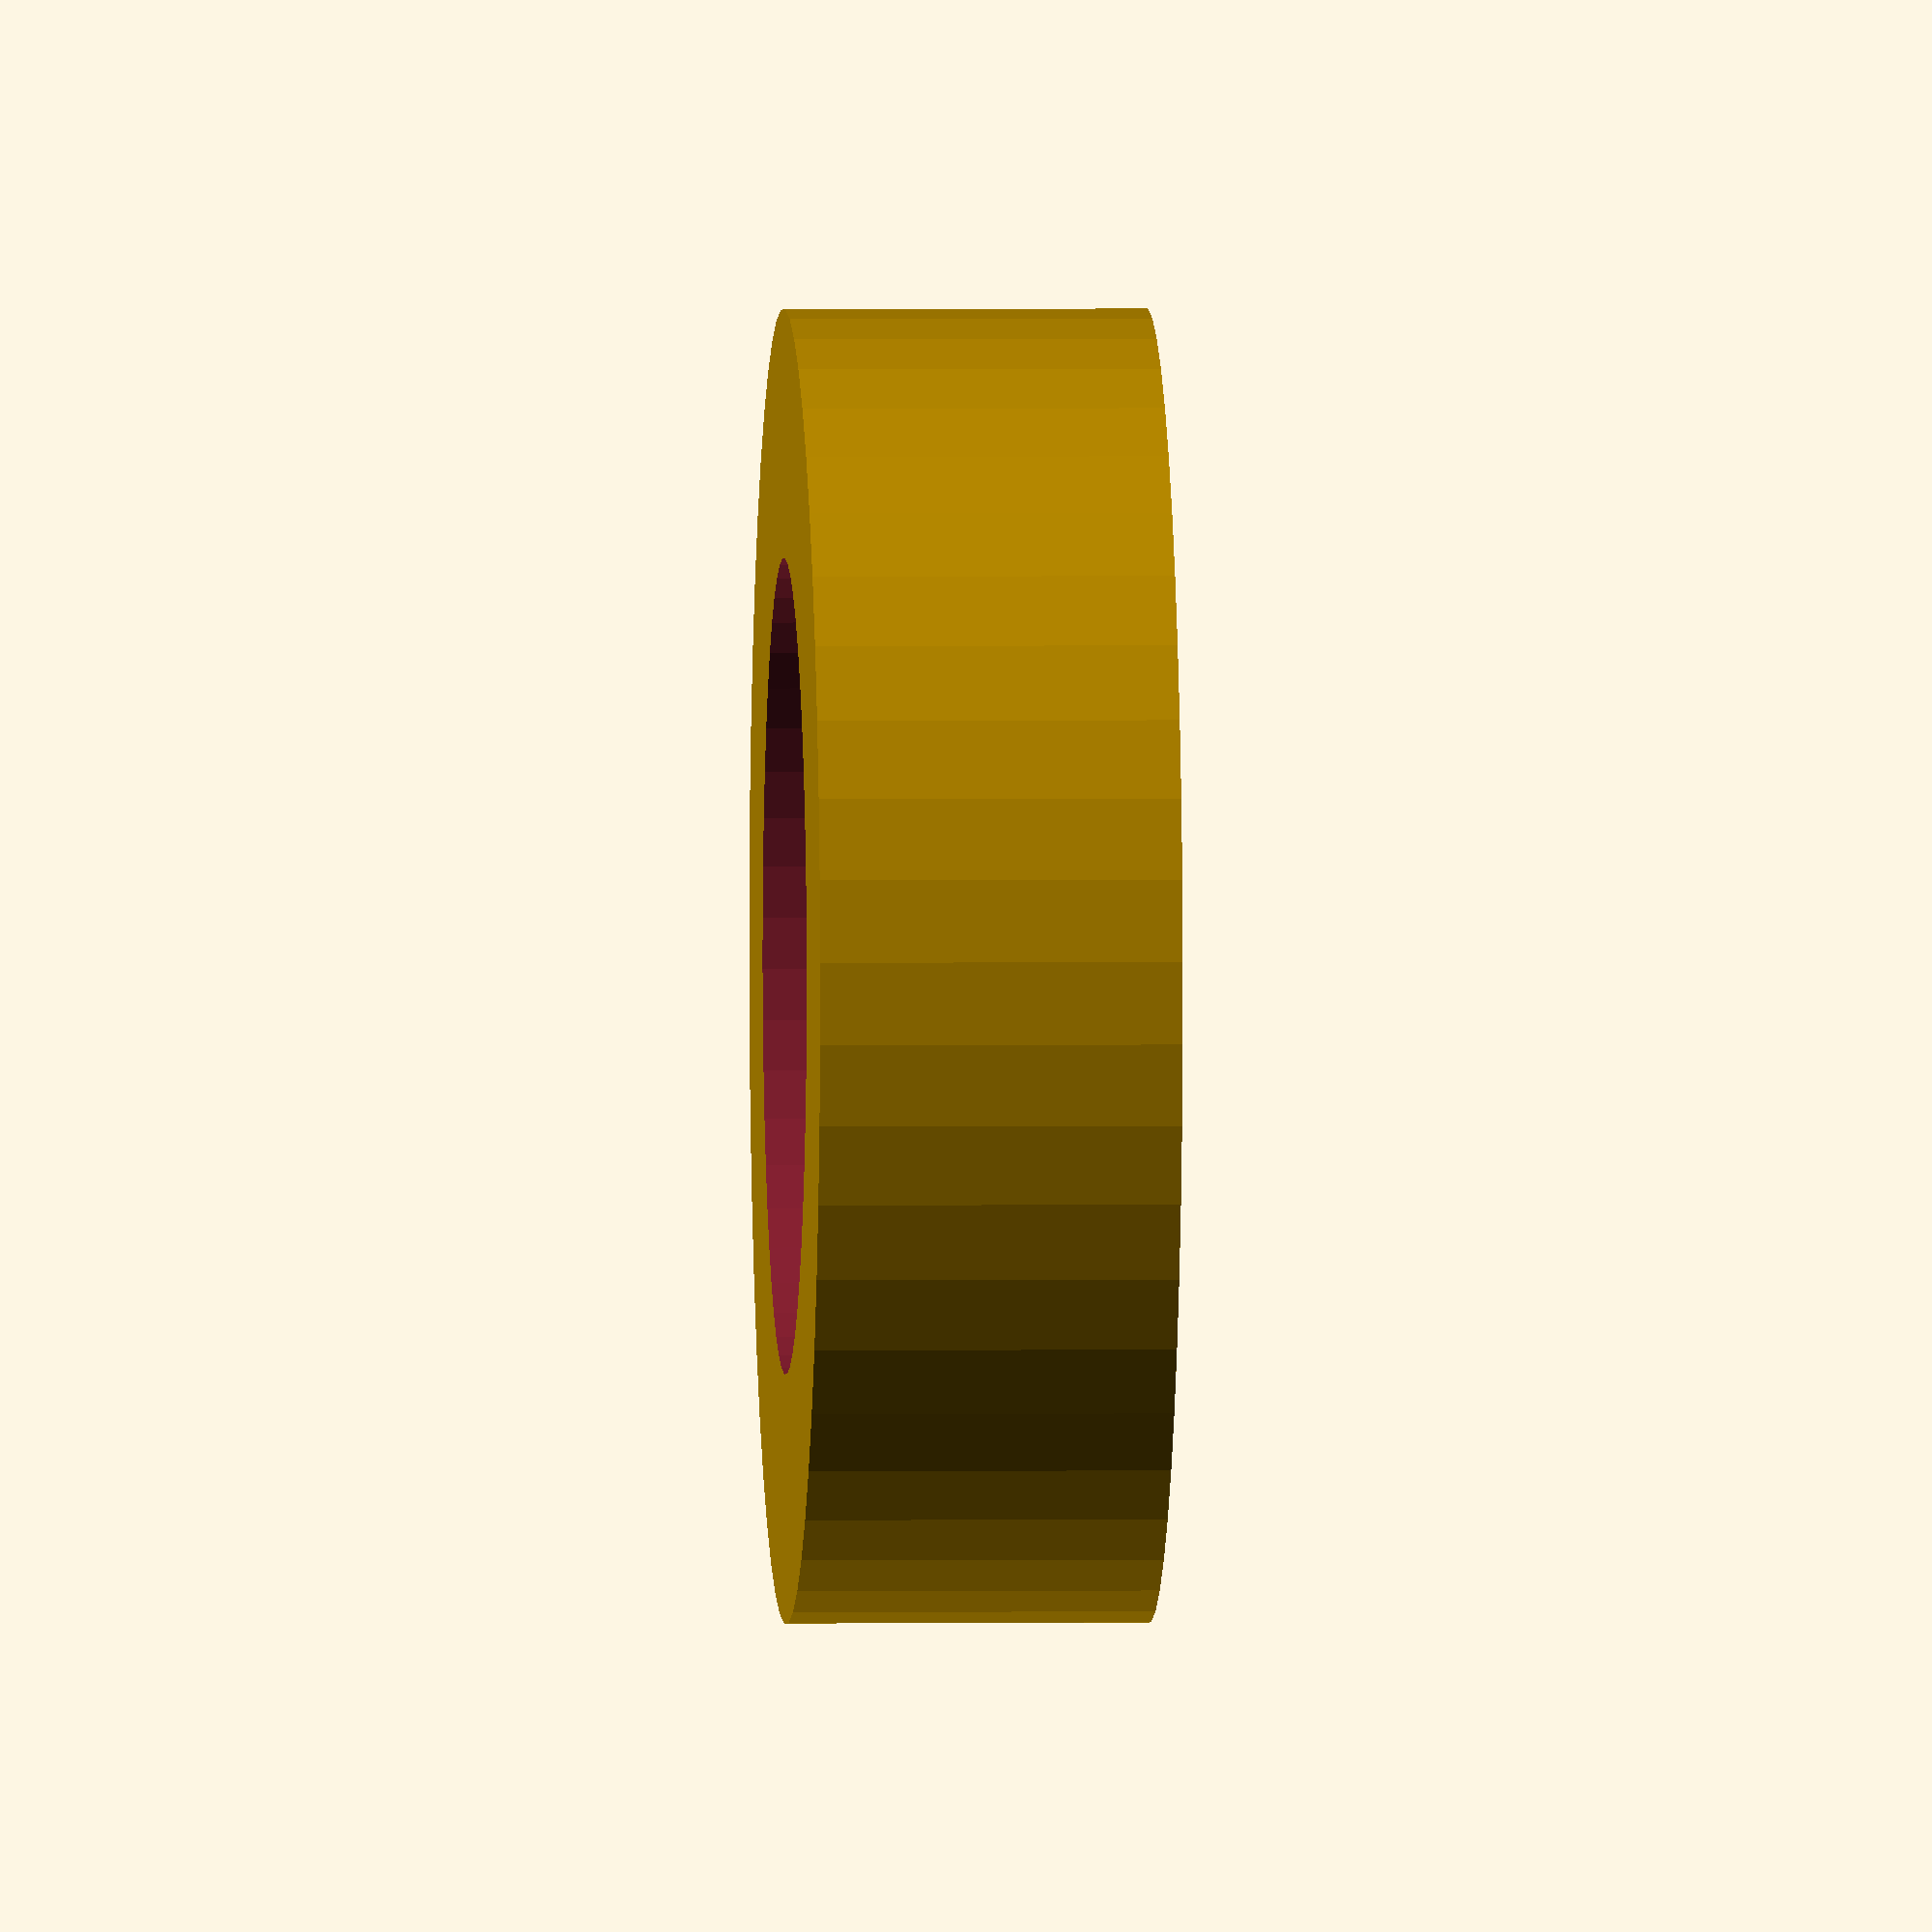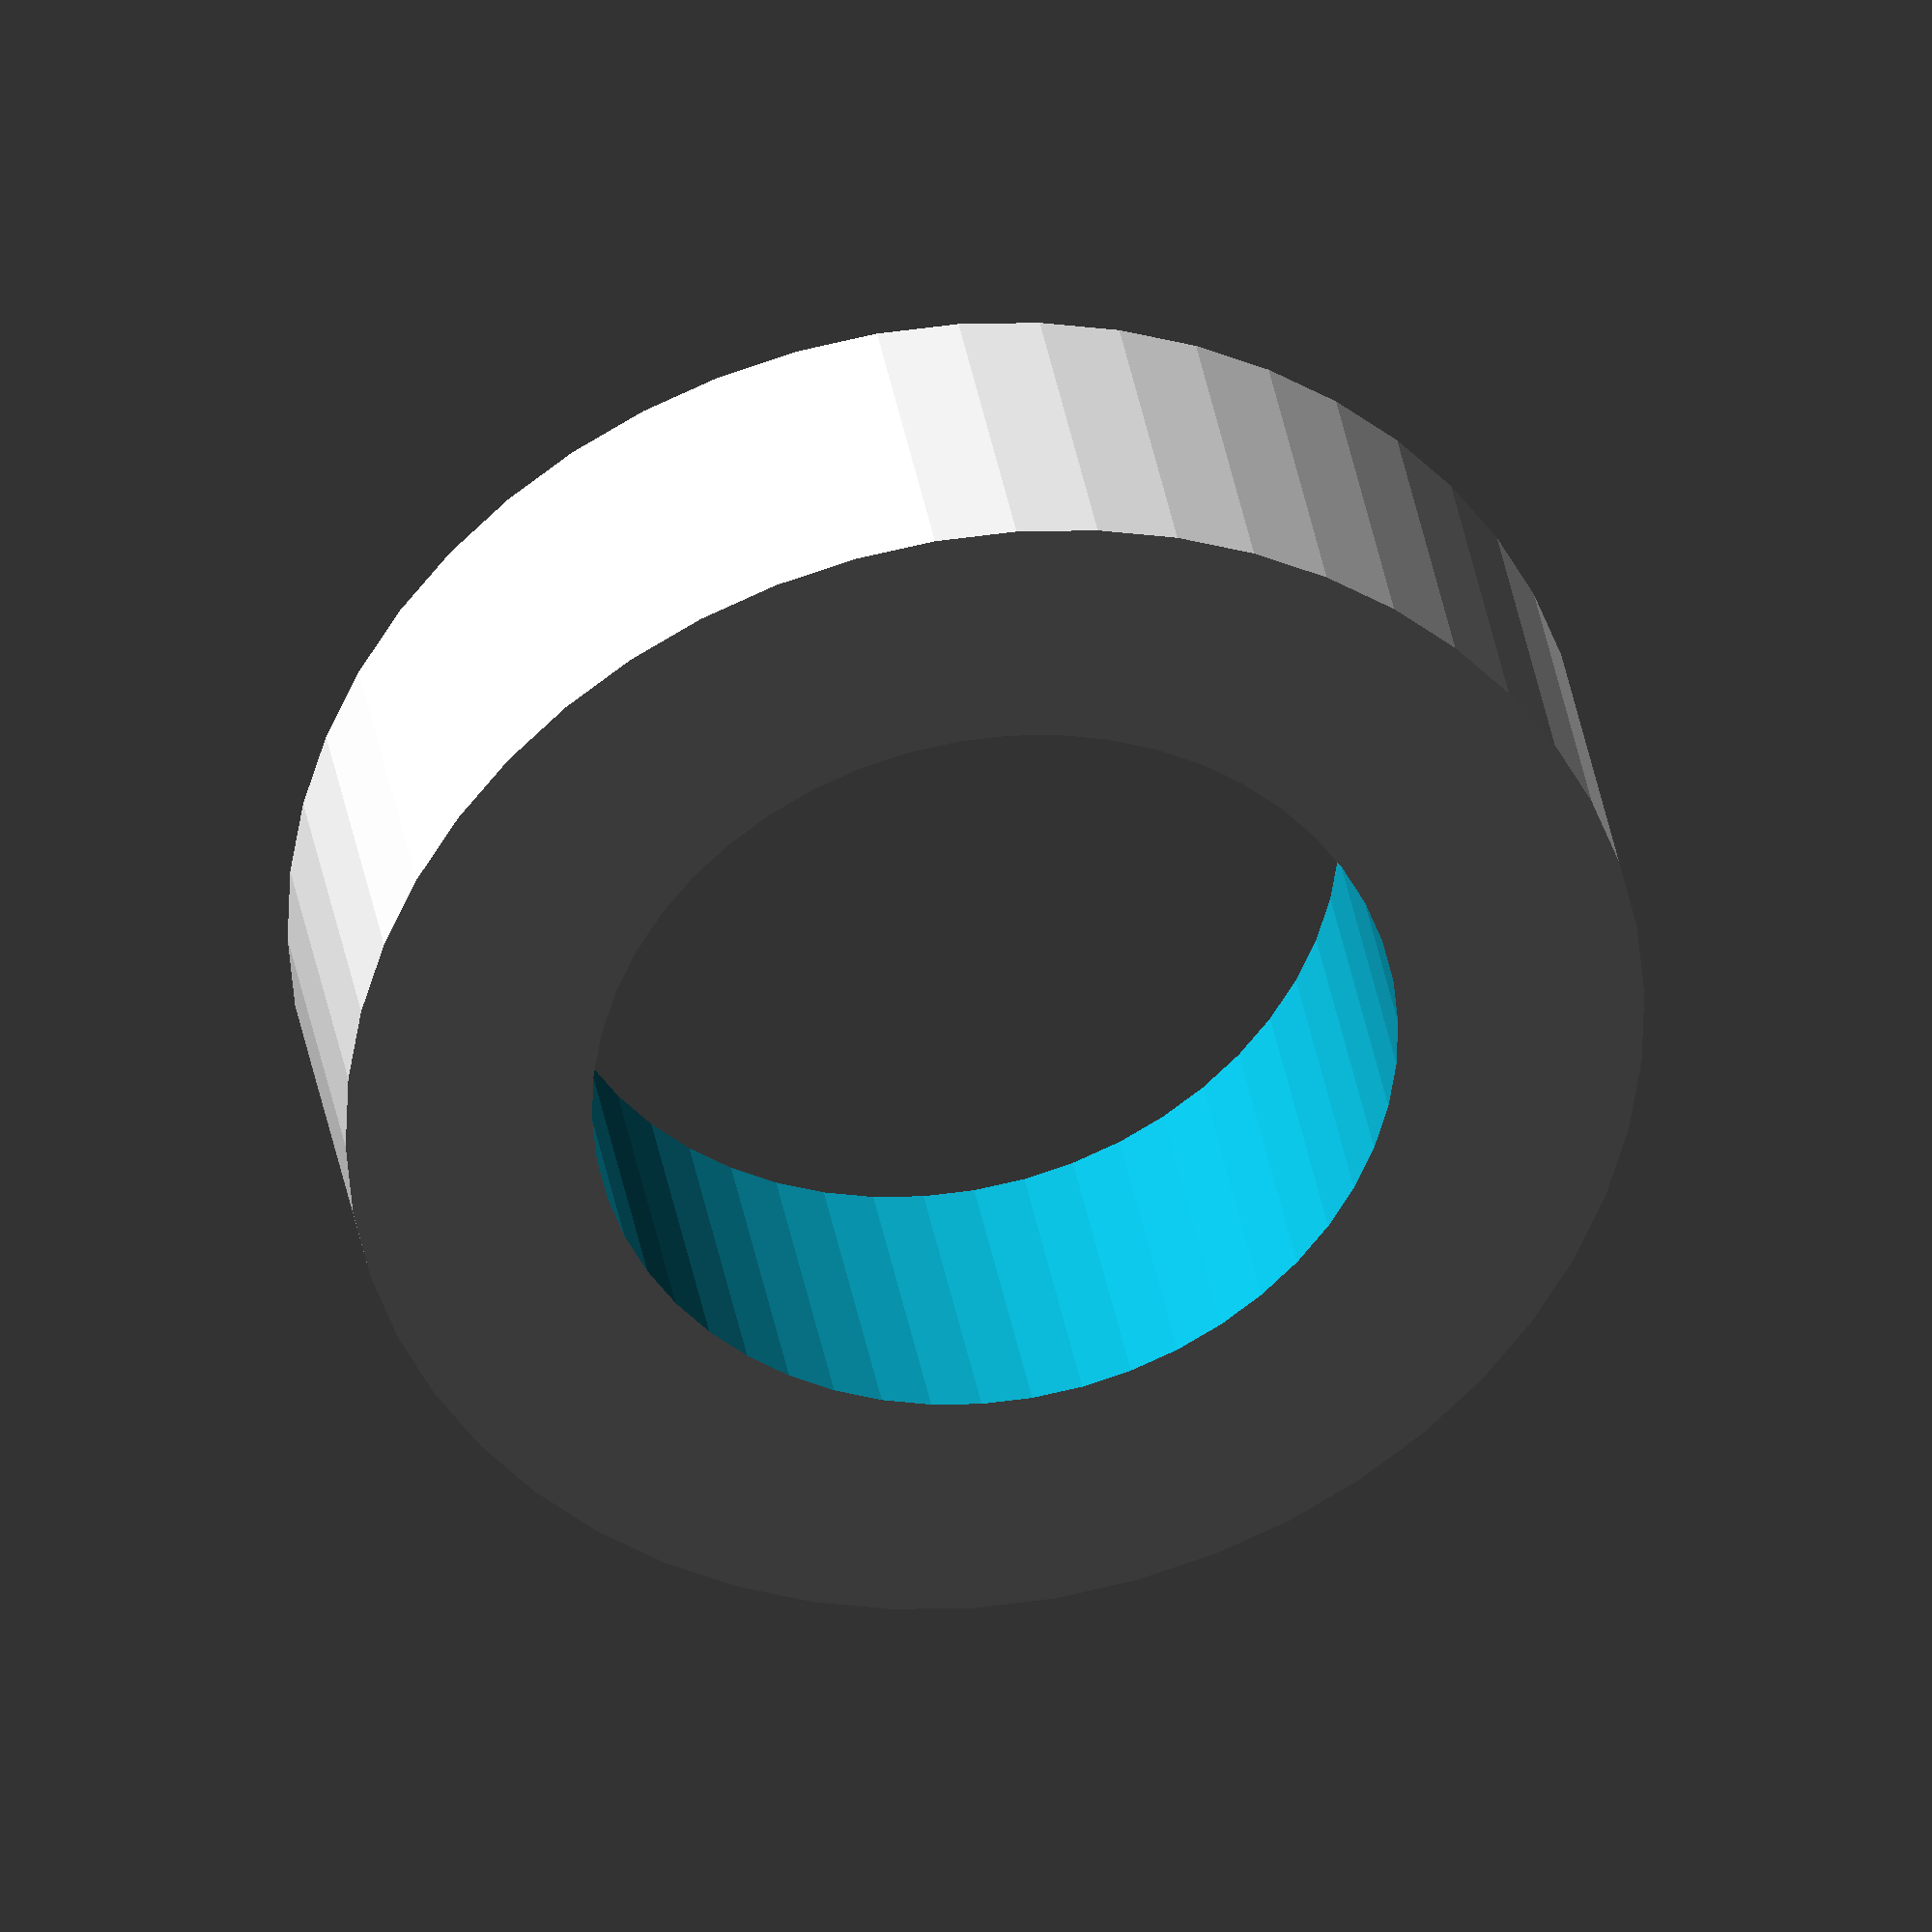
<openscad>
$fn = 50;


difference() {
	union() {
		translate(v = [0, 0, -4.0000000000]) {
			cylinder(h = 8, r = 14.5000000000);
		}
	}
	union() {
		translate(v = [0, 0, -100.0000000000]) {
			cylinder(h = 200, r = 9);
		}
	}
}
</openscad>
<views>
elev=177.7 azim=134.2 roll=93.1 proj=o view=solid
elev=324.6 azim=149.5 roll=350.8 proj=o view=solid
</views>
